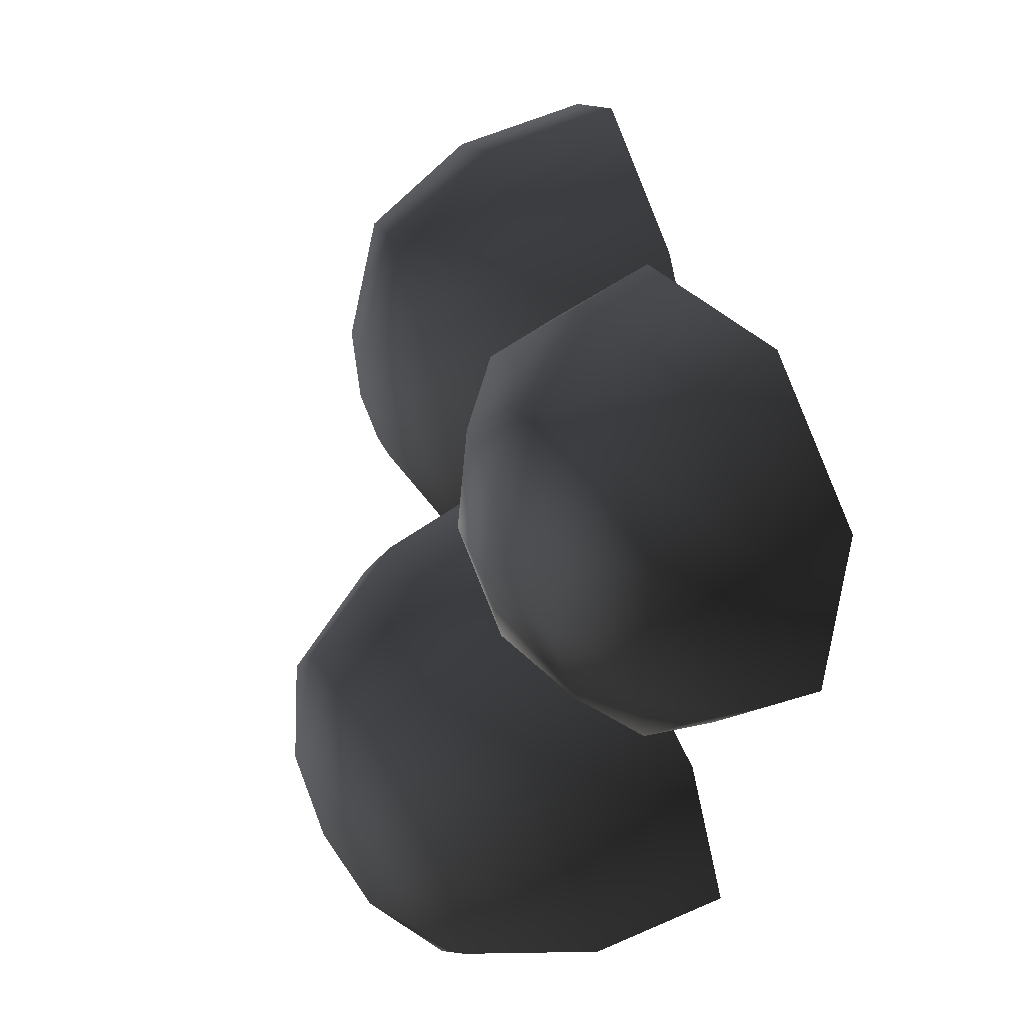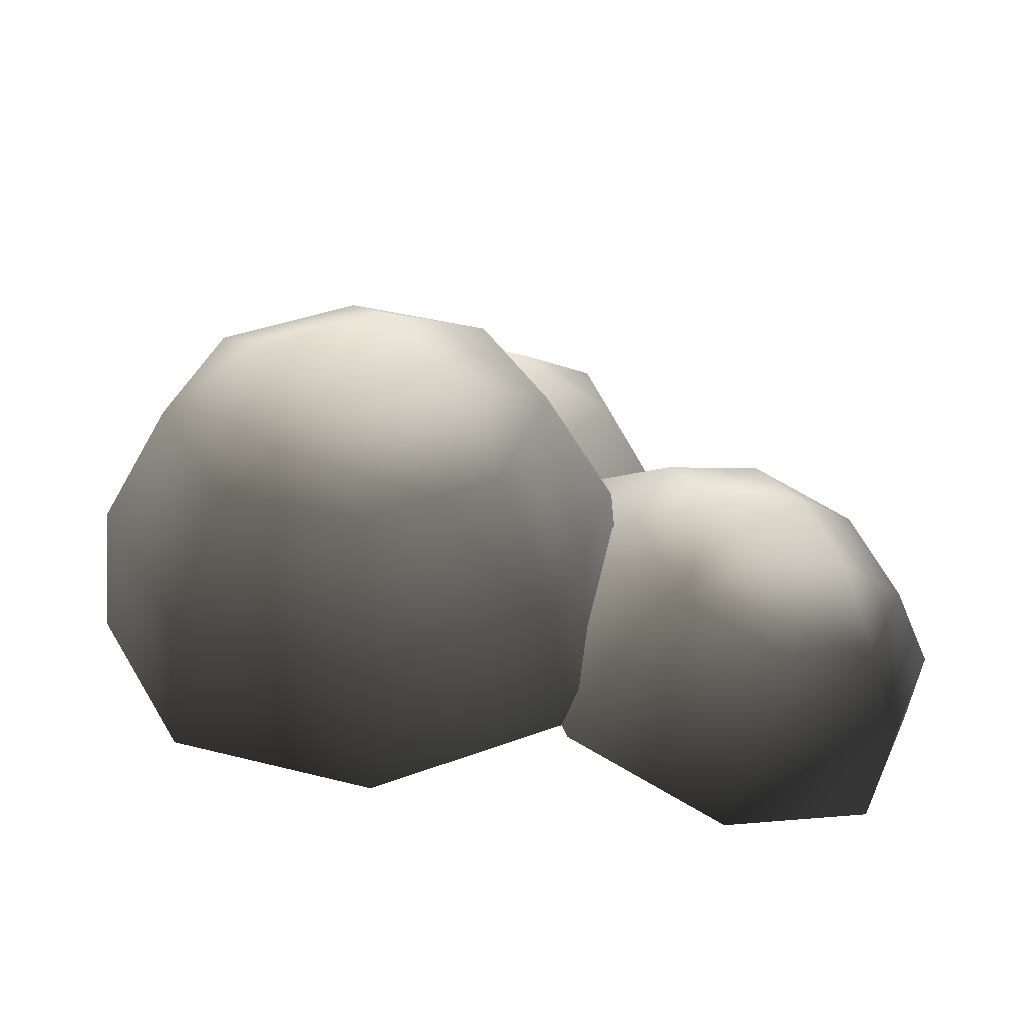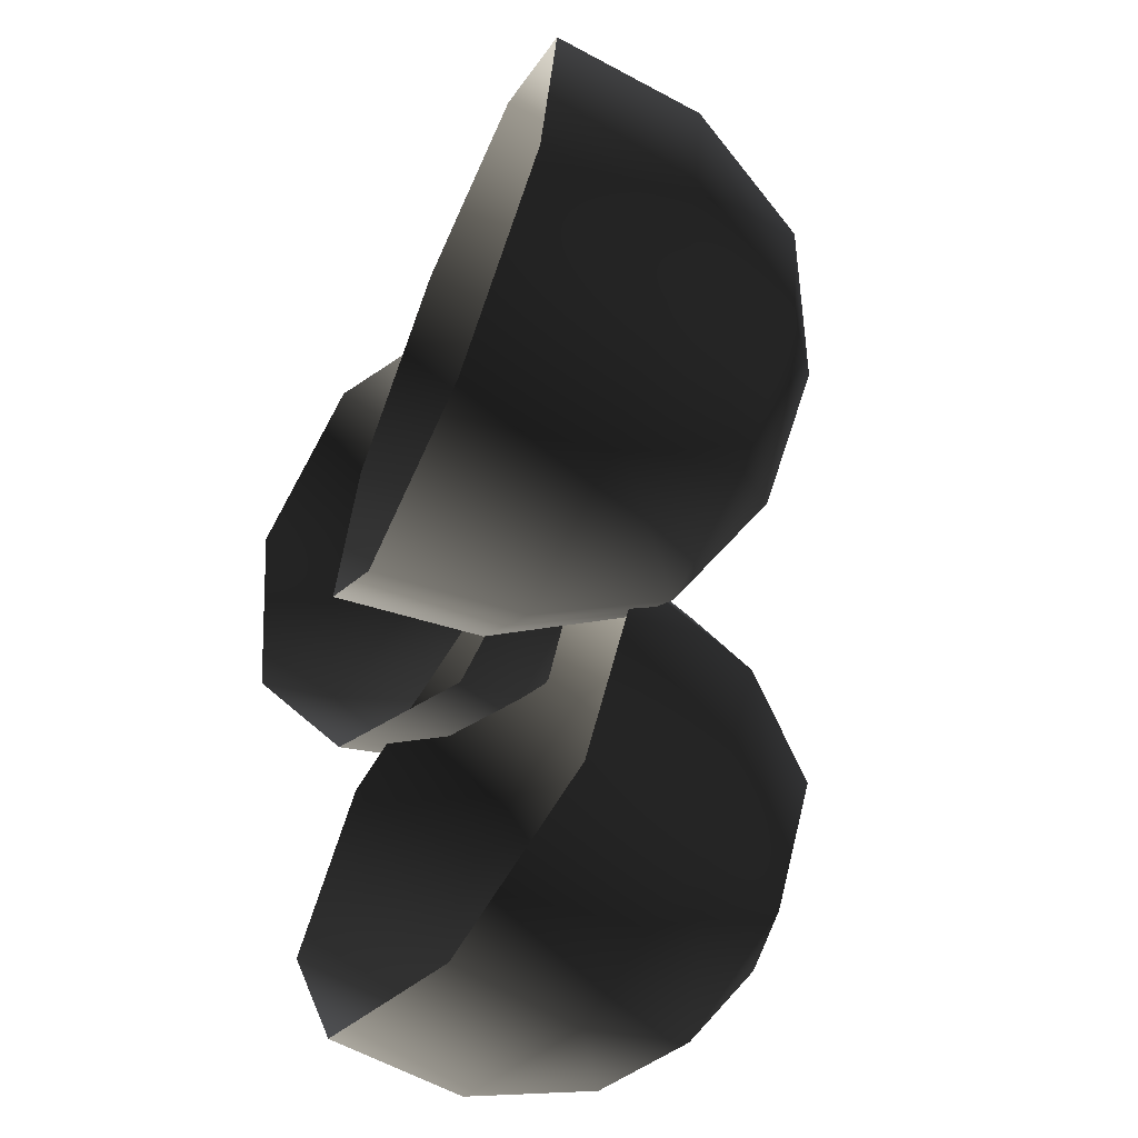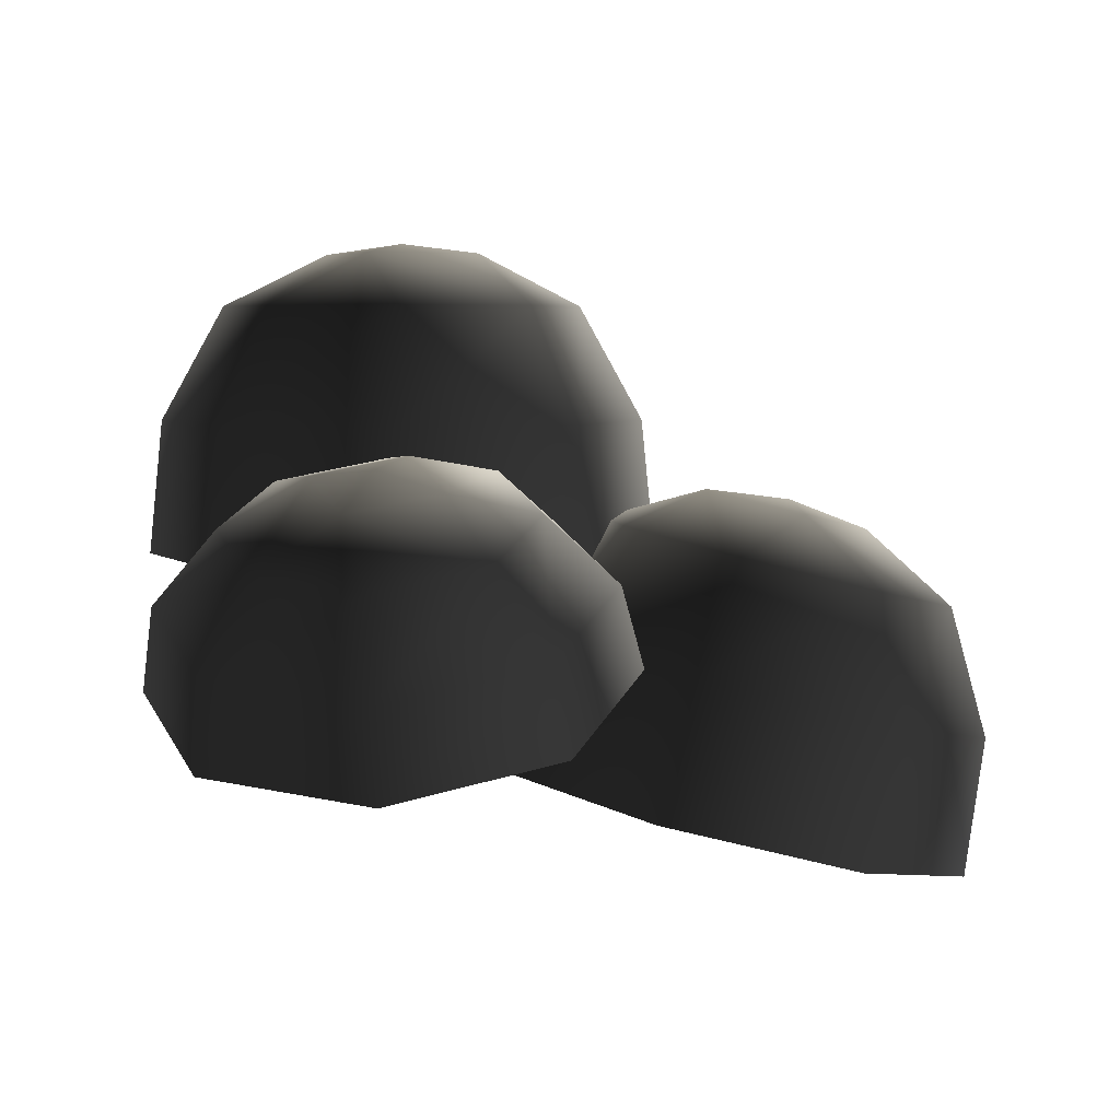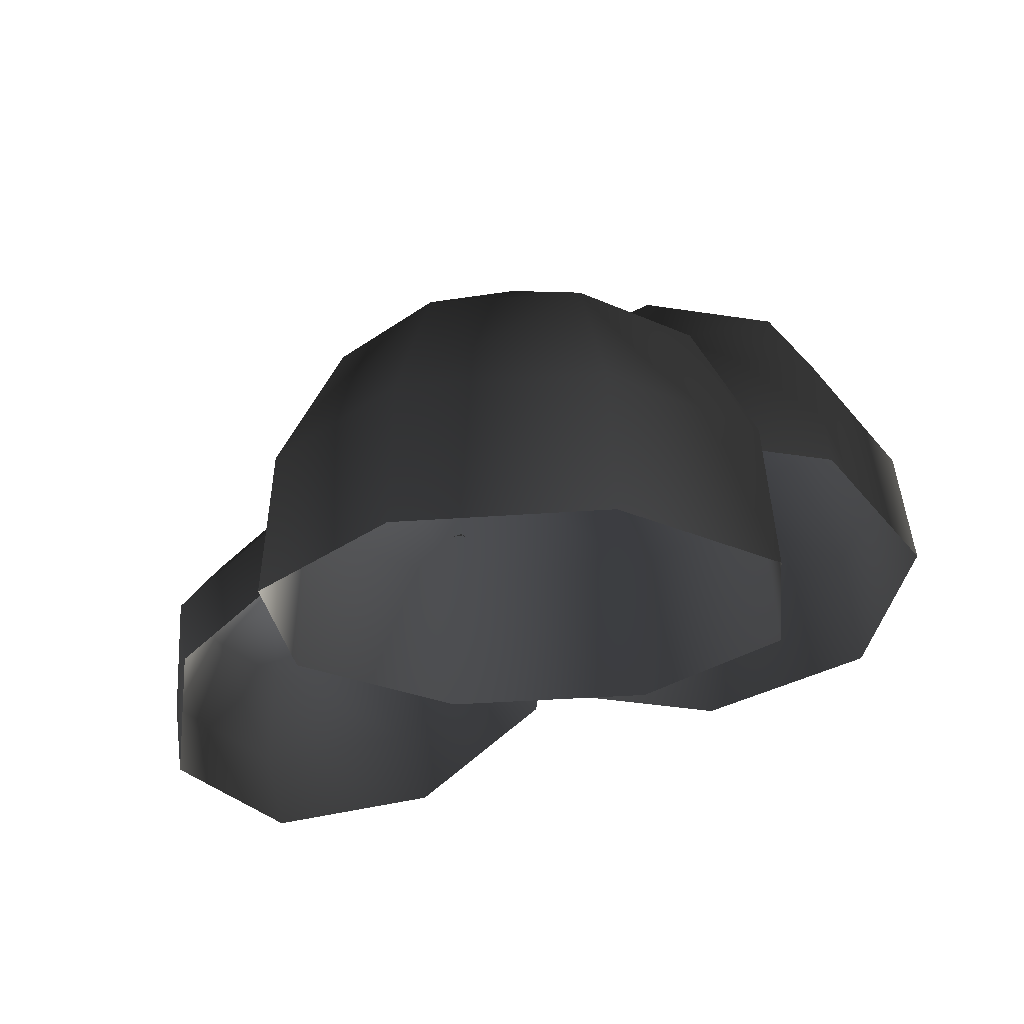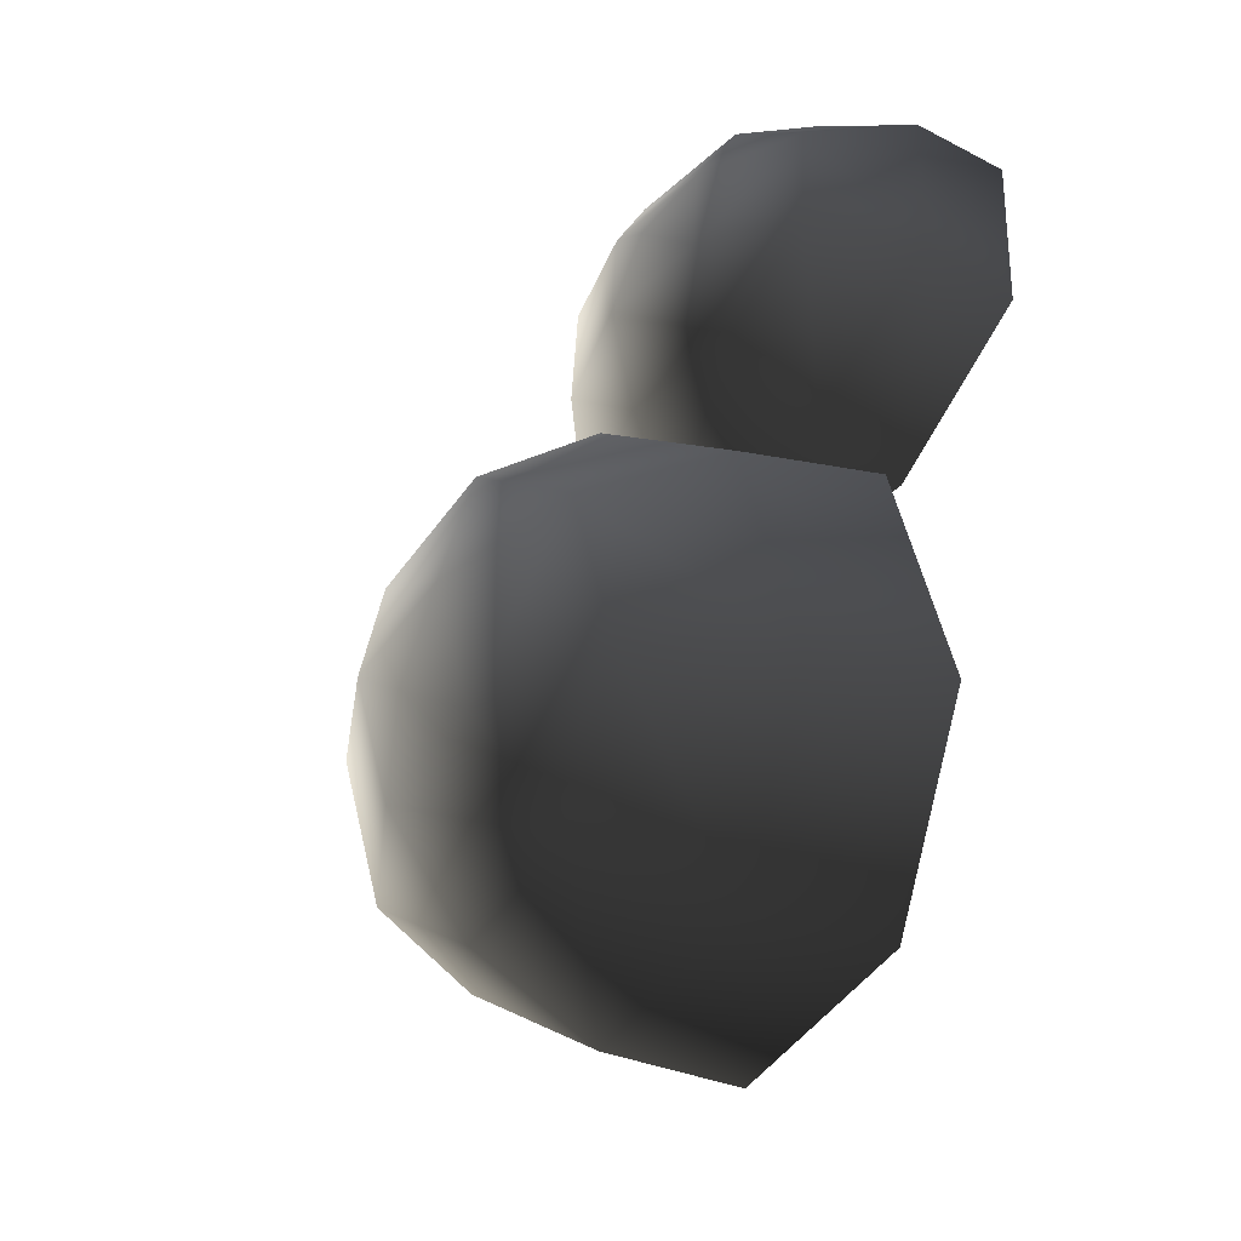
<metadata>
{"format":"obj","ext":"obj","renderer":"f3d","projection":"perspective","resolution":1024,"background":"white","views":[{"elev":61.5,"azim":-119.8,"up":"+Z"},{"elev":36.3,"azim":-93.8,"up":"+Y"},{"elev":-58.8,"azim":53.0,"up":"+Z"},{"elev":4.9,"azim":-2.3,"up":"+Y"},{"elev":-38.1,"azim":101.2,"up":"+Y"},{"elev":-18.8,"azim":-125.7,"up":"+Z"}]}
</metadata>
<code>
v -0.6183 9.078 -2.209
v -1.957 9.078 -1.655
v -0.6183 7.872 -2.874
v -2.427 7.872 -2.125
v -2.511 9.078 -0.3162
v -3.176 7.872 -0.3162
v -1.957 9.078 1.022
v -2.427 7.872 1.492
v -0.6182 9.078 1.576
v -0.6183 7.872 2.241
v 0.7201 9.078 1.022
v 1.19 7.872 1.492
v 1.274 9.078 -0.3162
v 1.939 7.872 -0.3163
v 0.7201 9.078 -1.655
v 1.19 7.872 -2.125
v -0.6182 6.454 -3.014
v -2.526 6.454 -2.224
v -3.316 6.454 -0.3162
v -2.526 6.454 1.591
v -0.6183 6.454 2.382
v 1.289 6.454 1.591
v 2.08 6.454 -0.3162
v 1.289 6.454 -2.224
v 0.1895 9.631 0.01834
v -0.9528 9.631 0.4915
v -0.6183 9.738 -0.3162
v -1.426 9.631 -0.6508
v -0.2837 9.631 -1.124
v -0.6948 7.599 2.494
v -1.767 7.398 2.846
v -0.6221 7.129 1.6
v -2.18 6.836 2.111
v -2.244 7.012 3.814
v -2.873 6.275 3.518
v -1.845 6.667 4.832
v -2.293 5.774 4.997
v -0.8048 6.565 5.303
v -0.7819 5.626 5.682
v 0.2676 6.766 4.952
v 0.7763 5.918 5.171
v 0.7441 7.153 3.983
v 1.469 6.48 3.764
v 0.3454 7.498 2.965
v 0.8893 6.981 2.284
v -0.5593 6.362 1.129
v -2.246 6.045 1.682
v -2.995 5.438 3.205
v -2.368 4.895 4.806
v -0.7323 4.736 5.547
v 0.9543 5.052 4.994
v 1.704 5.66 3.471
v 1.077 6.202 1.87
v -0.1456 7.369 4.31
v -1.061 7.197 4.61
v -0.7827 7.567 4.076
v -1.401 7.491 3.741
v -0.4859 7.663 3.441
v 4.854 6.005 -0.09645
v 3.769 6.251 -1.024
v 5.126 4.683 -0.3684
v 3.66 5.015 -1.622
v 2.371 6.609 -0.8934
v 1.772 5.499 -1.445
v 1.48 6.87 0.2186
v 0.5674 5.851 0.05723
v 1.617 6.88 1.661
v 0.7529 5.865 2.006
v 2.703 6.634 2.588
v 2.219 5.532 3.259
v 4.1 6.276 2.458
v 4.108 5.048 3.083
v 4.991 6.016 1.346
v 5.312 4.696 1.58
v 4.898 3.276 -0.3907
v 3.351 3.627 -1.713
v 1.359 4.137 -1.527
v 0.08898 4.508 0.05833
v 0.2847 4.523 2.114
v 1.832 4.172 3.436
v 3.824 3.662 3.25
v 5.094 3.291 1.665
v 3.454 6.985 1.636
v 2.528 7.194 0.8441
v 3.398 7.082 0.7621
v 3.289 6.972 -0.105
v 4.215 6.762 0.6866
g Tree1_big_(8)_1196_252
f 1 3 2
f 2 3 4
f 2 4 5
f 5 4 6
f 5 6 7
f 7 6 8
f 7 8 9
f 9 8 10
f 9 10 11
f 11 10 12
f 11 12 13
f 13 12 14
f 13 14 15
f 15 14 16
f 15 16 1
f 1 16 3
f 3 17 4
f 4 17 18
f 4 18 6
f 6 18 19
f 6 19 8
f 8 19 20
f 8 20 10
f 10 20 21
f 10 21 12
f 12 21 22
f 12 22 14
f 14 22 23
f 14 23 16
f 16 23 24
f 16 24 3
f 3 24 17
f 11 13 25
f 13 15 25
f 26 11 25
f 26 25 27
f 28 26 27
f 29 28 27
f 25 29 27
f 29 2 28
f 1 2 29
f 15 1 29
f 25 15 29
f 2 5 28
f 5 7 28
f 28 7 26
f 7 9 26
f 9 11 26
f 30 32 31
f 31 32 33
f 31 33 34
f 34 33 35
f 34 35 36
f 36 35 37
f 36 37 38
f 38 37 39
f 38 39 40
f 40 39 41
f 40 41 42
f 42 41 43
f 42 43 44
f 44 43 45
f 44 45 30
f 30 45 32
f 32 46 33
f 33 46 47
f 33 47 35
f 35 47 48
f 35 48 37
f 37 48 49
f 37 49 39
f 39 49 50
f 39 50 41
f 41 50 51
f 41 51 43
f 43 51 52
f 43 52 45
f 45 52 53
f 45 53 32
f 32 53 46
f 40 42 54
f 42 44 54
f 55 40 54
f 55 54 56
f 57 55 56
f 58 57 56
f 54 58 56
f 58 31 57
f 30 31 58
f 44 30 58
f 54 44 58
f 31 34 57
f 34 36 57
f 57 36 55
f 36 38 55
f 38 40 55
f 59 61 60
f 60 61 62
f 60 62 63
f 63 62 64
f 63 64 65
f 65 64 66
f 65 66 67
f 67 66 68
f 67 68 69
f 69 68 70
f 69 70 71
f 71 70 72
f 71 72 73
f 73 72 74
f 73 74 59
f 59 74 61
f 61 75 62
f 62 75 76
f 62 76 64
f 64 76 77
f 64 77 66
f 66 77 78
f 66 78 68
f 68 78 79
f 68 79 70
f 70 79 80
f 70 80 72
f 72 80 81
f 72 81 74
f 74 81 82
f 74 82 61
f 61 82 75
f 69 71 83
f 71 73 83
f 84 69 83
f 84 83 85
f 86 84 85
f 87 86 85
f 83 87 85
f 87 60 86
f 59 60 87
f 73 59 87
f 83 73 87
f 60 63 86
f 63 65 86
f 86 65 84
f 65 67 84
f 67 69 84

</code>
